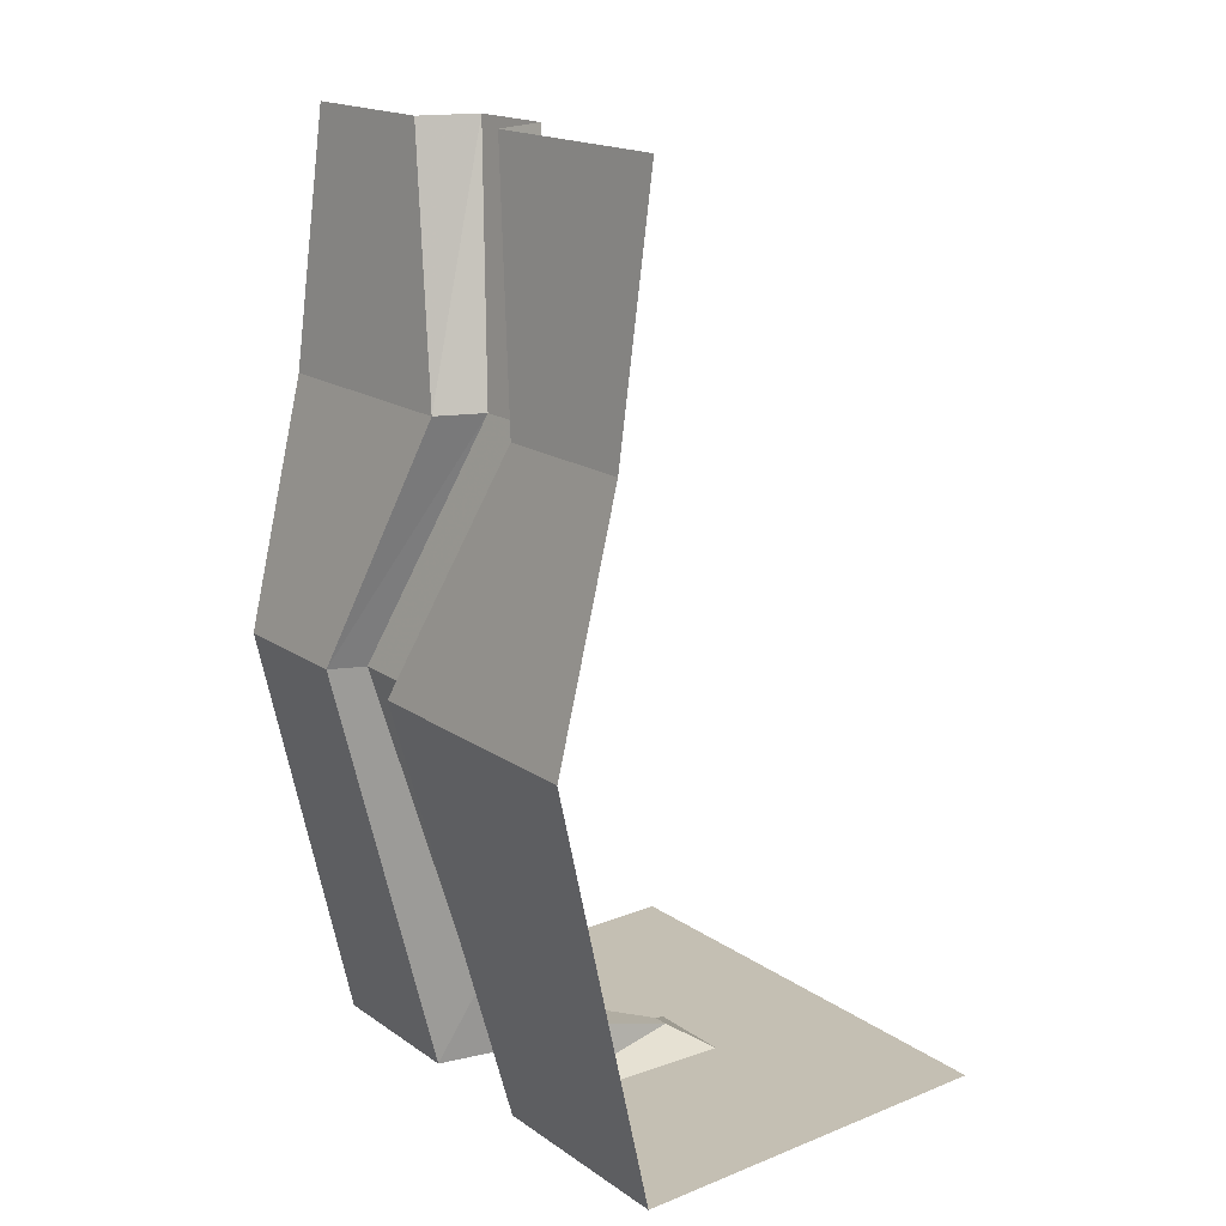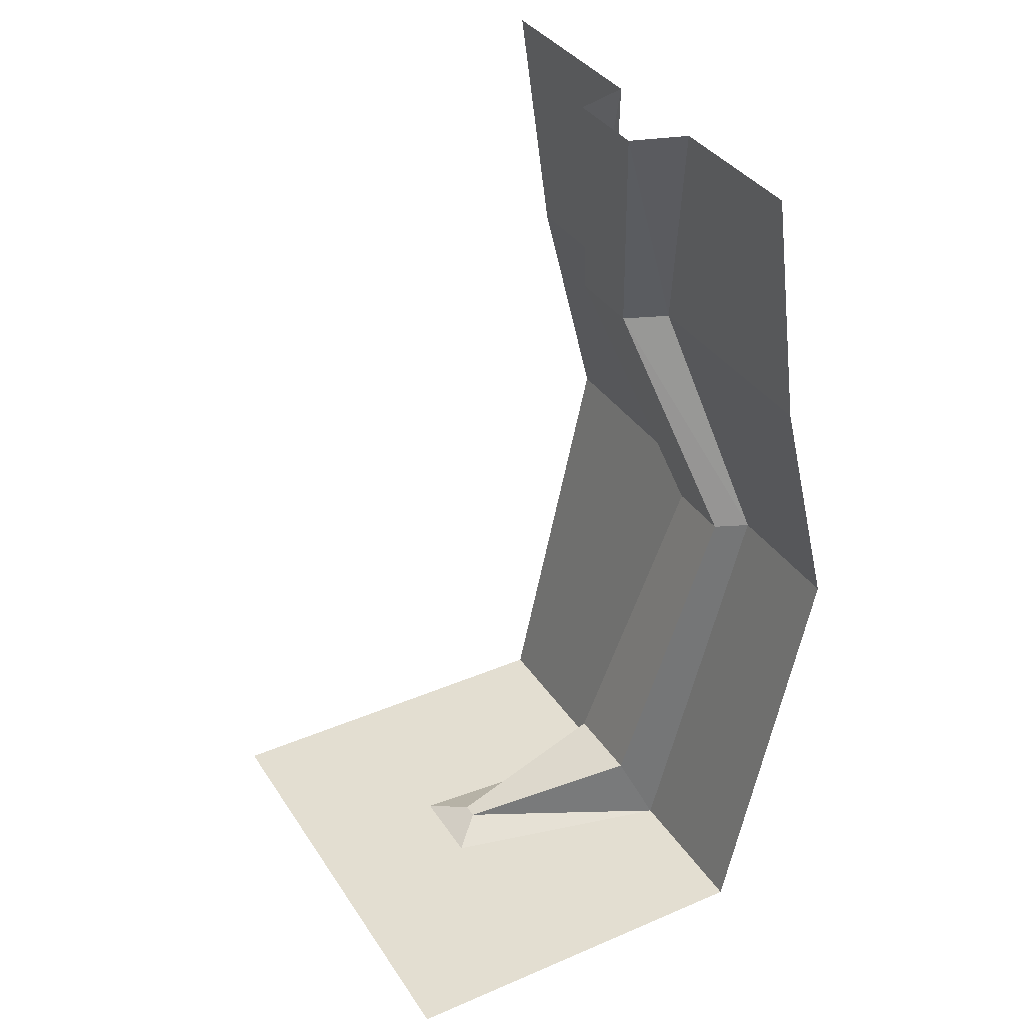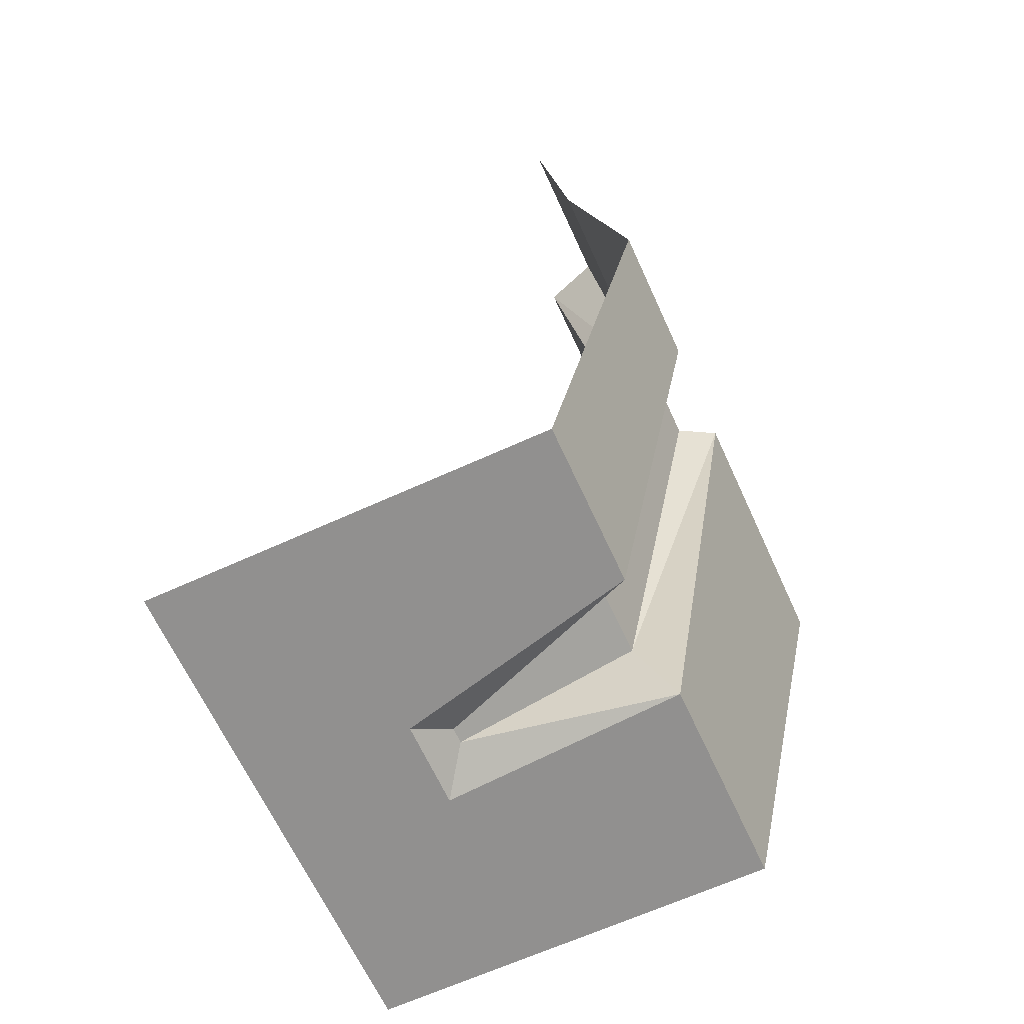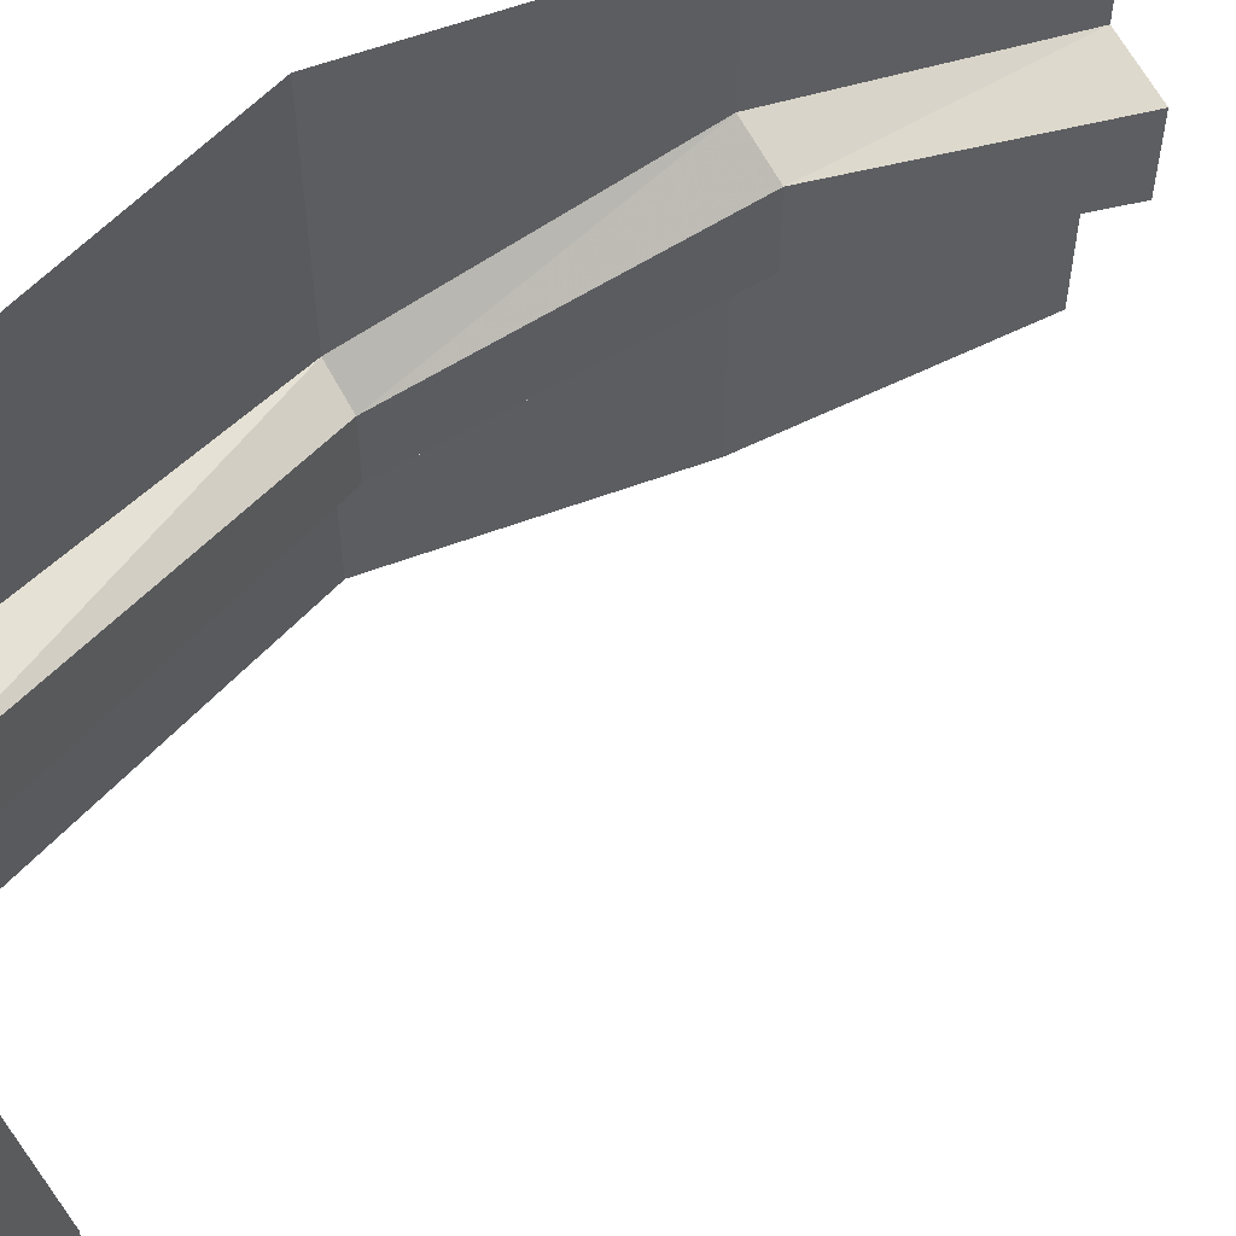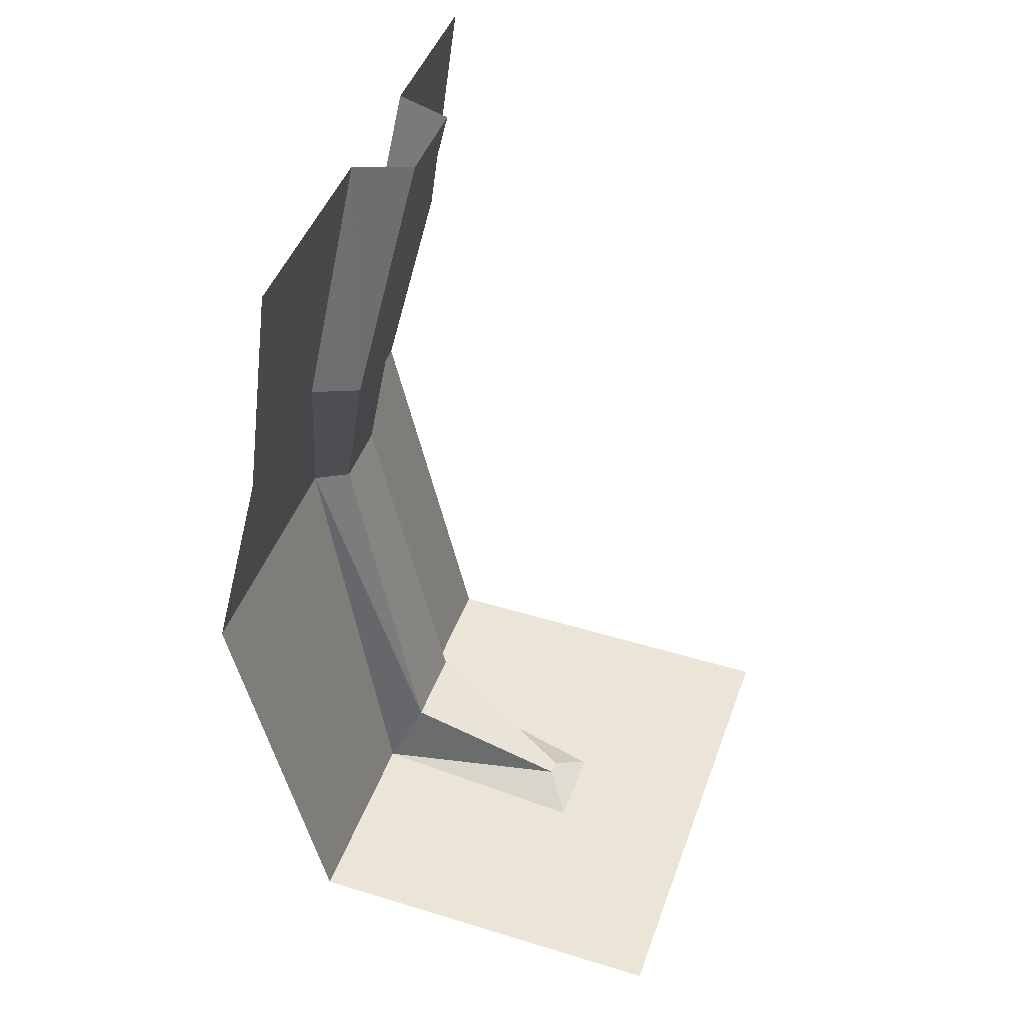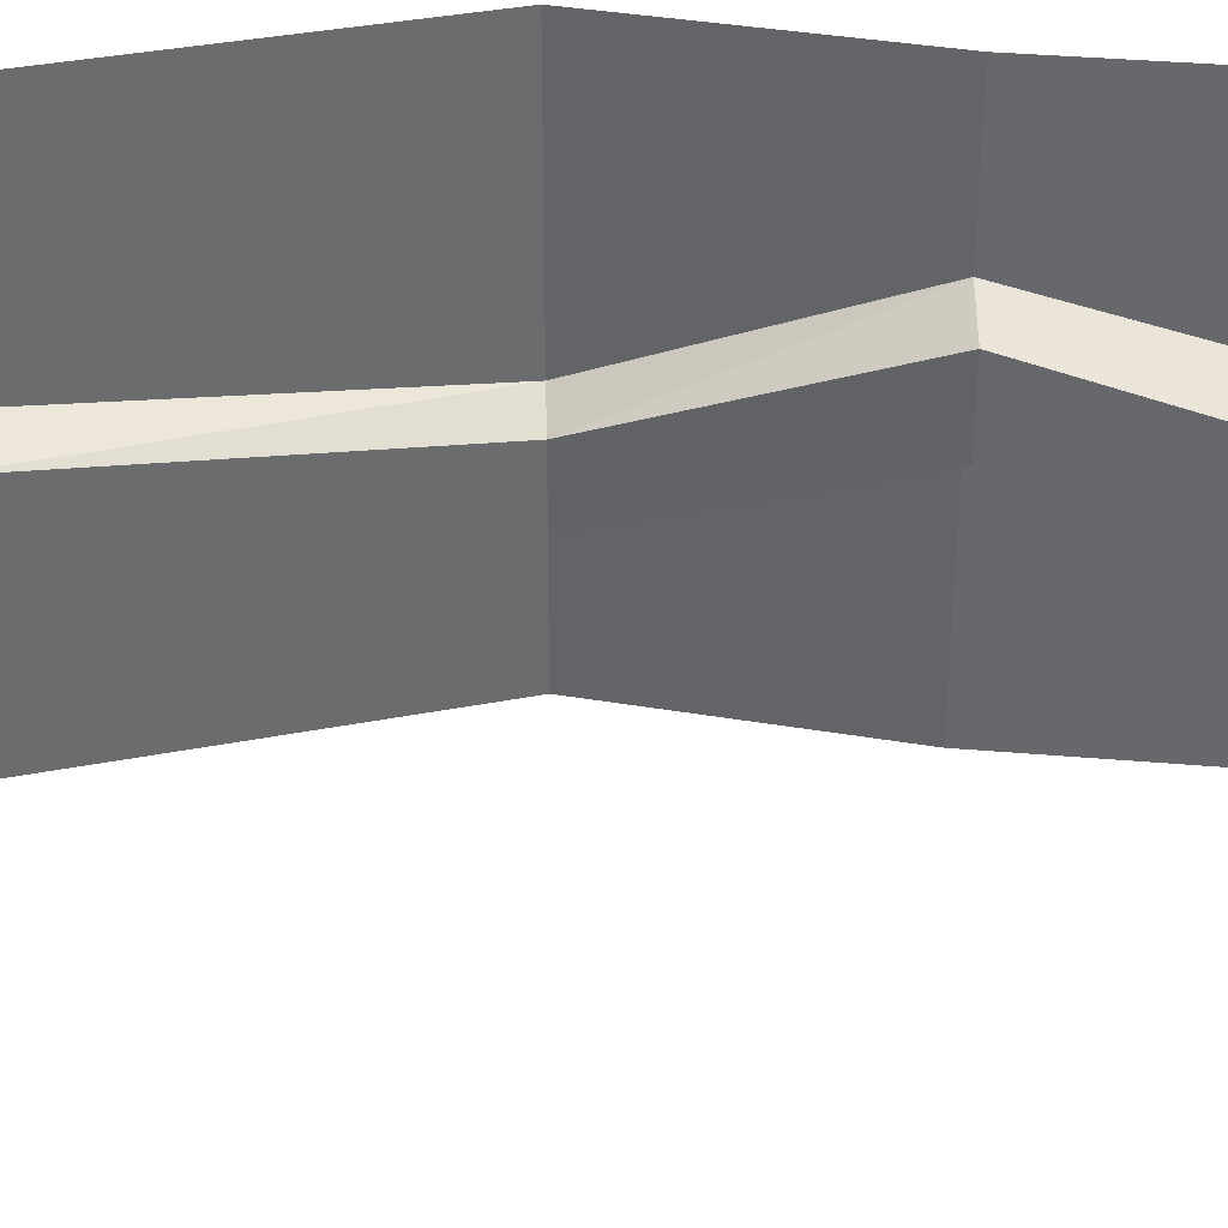
<metadata>
{"format":"obj","ext":"obj","renderer":"f3d","projection":"perspective","resolution":1024,"background":"white","views":[{"elev":17.9,"azim":-37.6,"up":"+Y"},{"elev":36.1,"azim":150.9,"up":"+Y"},{"elev":-65.7,"azim":-155.4,"up":"+Y"},{"elev":58.2,"azim":54.8,"up":"+Z"},{"elev":45.7,"azim":19.4,"up":"+Y"},{"elev":36.7,"azim":88.5,"up":"+Z"}]}
</metadata>
<code>
v -0.2344 -1.719 0.03906
v -0.2344 -1.719 -0.1406
v 0.1172 -1.836 -0.007812
v 0.1172 -1.836 0.02344
v -0.3047 -1.875 0.07812
v -0.5 -1.008 -0.01562
v -0.4297 -1.008 -0.05469
v -0.4297 -1.008 -0.1953
v -0.3047 -1.875 -0.1797
v 0.1797 -1.875 -0.0625
v 0.1797 -1.875 0.1094
v -0.3047 -1.875 0.5
v -0.5 -1.008 0.5
v -0.375 -0.5078 0.5
v -0.375 -0.5078 0.2031
v -0.2812 -0.5078 0.1641
v -0.2812 -0.5078 0
v -0.5 -1.008 -0.2266
v -0.3047 -1.875 -0.5
v 0.5 -1.875 -0.5
v 0.5 -1.875 0.5
v -0.1875 0 0.03906
v -0.1875 0 -0.1406
v -0.375 -0.5078 -0.03906
v -0.5 -1.008 -0.5
v -0.3047 0 -0.1797
v -0.375 -0.5078 -0.5
v -0.3047 0 -0.5
v -0.3047 0 0.07812
v -0.3047 0 0.5
v -0.2344 -1.719 0.5
v -0.2344 -1.719 -0.5
v 0.7109 -2.039 0.5
v -0.1875 0 0.5
v -0.1875 0 -0.5
v -0.375 -0.9844 0.5
v -0.2812 -0.5078 0.5
v -0.2812 -0.5078 -0.5
v -0.5703 -1.477 0.5
v -0.4297 -1.008 0.5
v -0.4297 -1.008 -0.5
v -0.1641 -1.977 0.5
v -0.2344 -1.719 0.03906
v -0.2344 -1.719 0.03906
v -0.2344 -1.719 0.03906
v -0.2344 -1.719 0.03906
f 1 2 3
f 1 3 4
f 1 7 8
f 1 8 2
f 7 16 17
f 7 17 8
f 16 22 23
f 16 23 17
f 1 4 5
f 2 9 3
f 3 9 10
f 3 10 4
f 4 10 11
f 4 11 5
f 5 11 12
f 9 19 10
f 10 19 20
f 10 20 21
f 10 21 11
f 11 21 12
f 1 5 6
f 1 6 7
f 2 8 9
f 5 12 13
f 5 13 6
f 6 13 14
f 6 14 15
f 6 15 7
f 7 15 16
f 8 17 18
f 8 18 9
f 9 18 19
f 17 23 24
f 17 24 18
f 18 24 25
f 18 25 19
f 23 26 24
f 24 26 27
f 24 27 25
f 26 28 27
f 16 15 29
f 16 29 22
f 30 15 14
f 15 30 29

</code>
